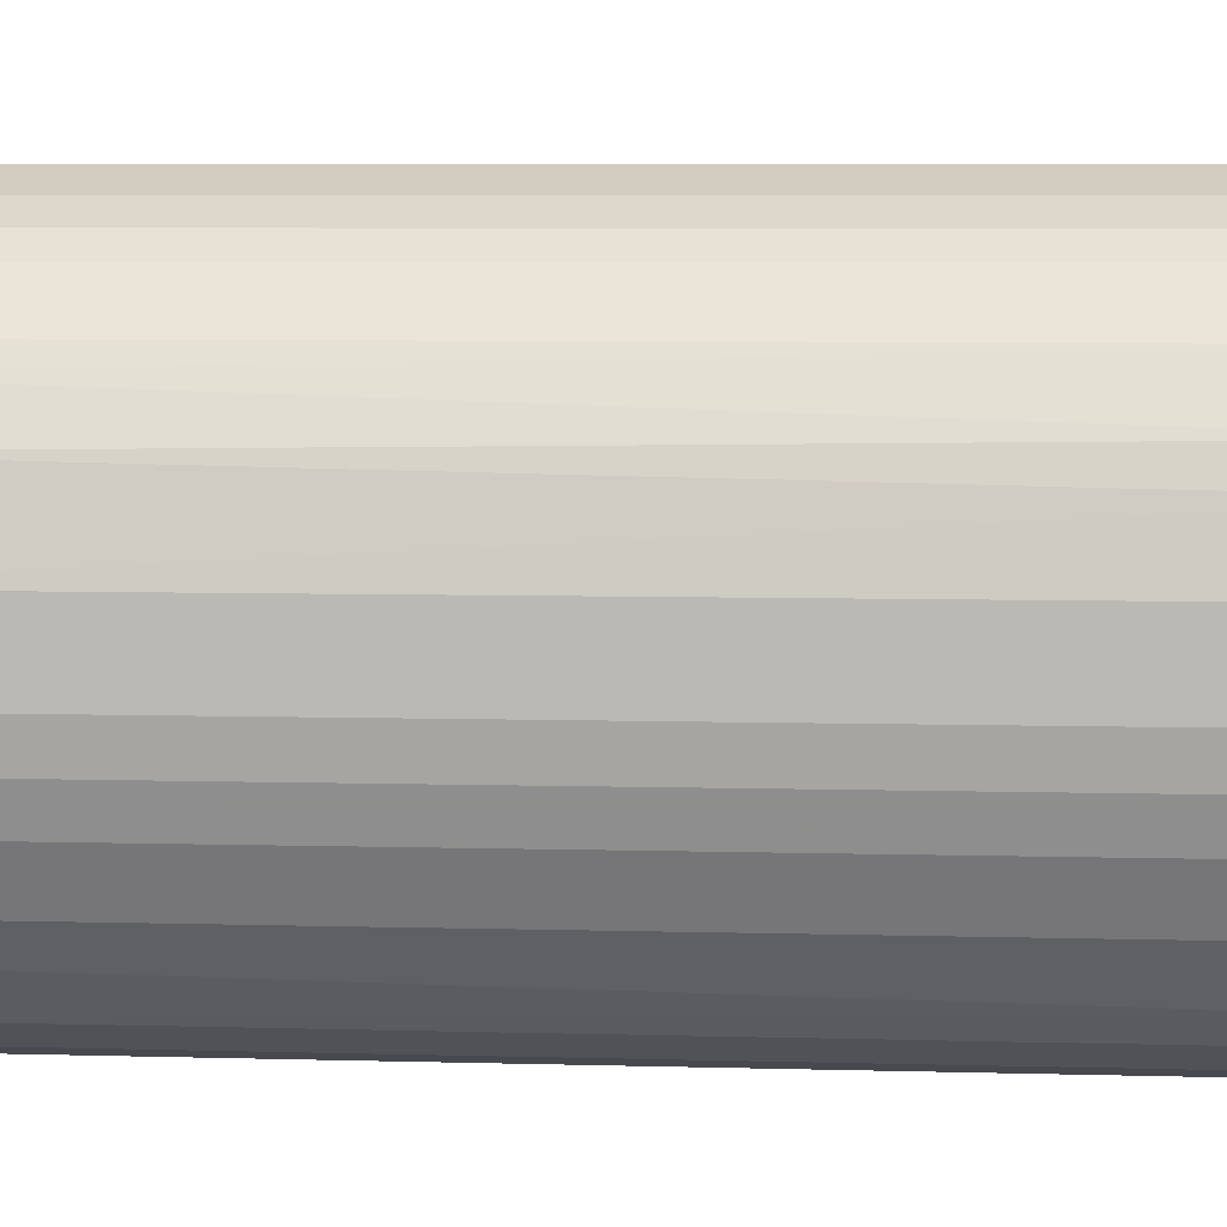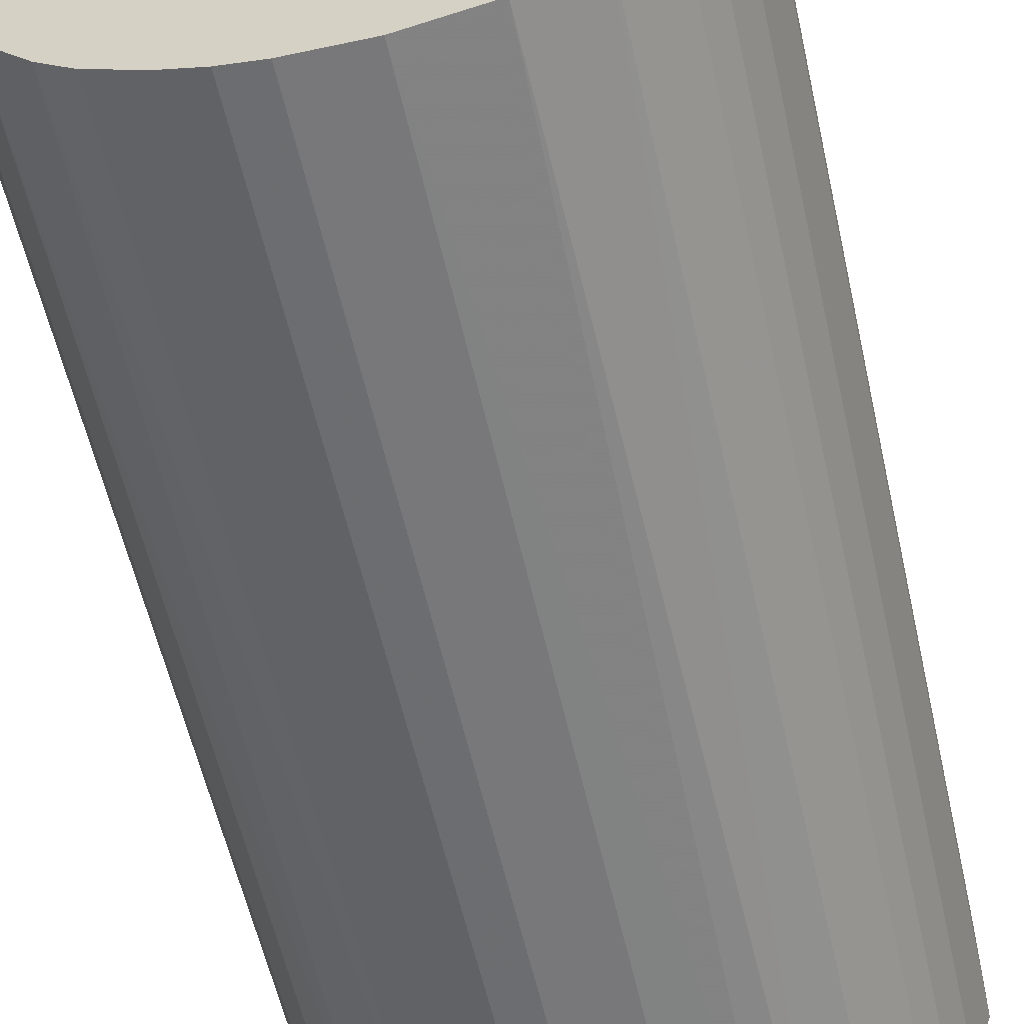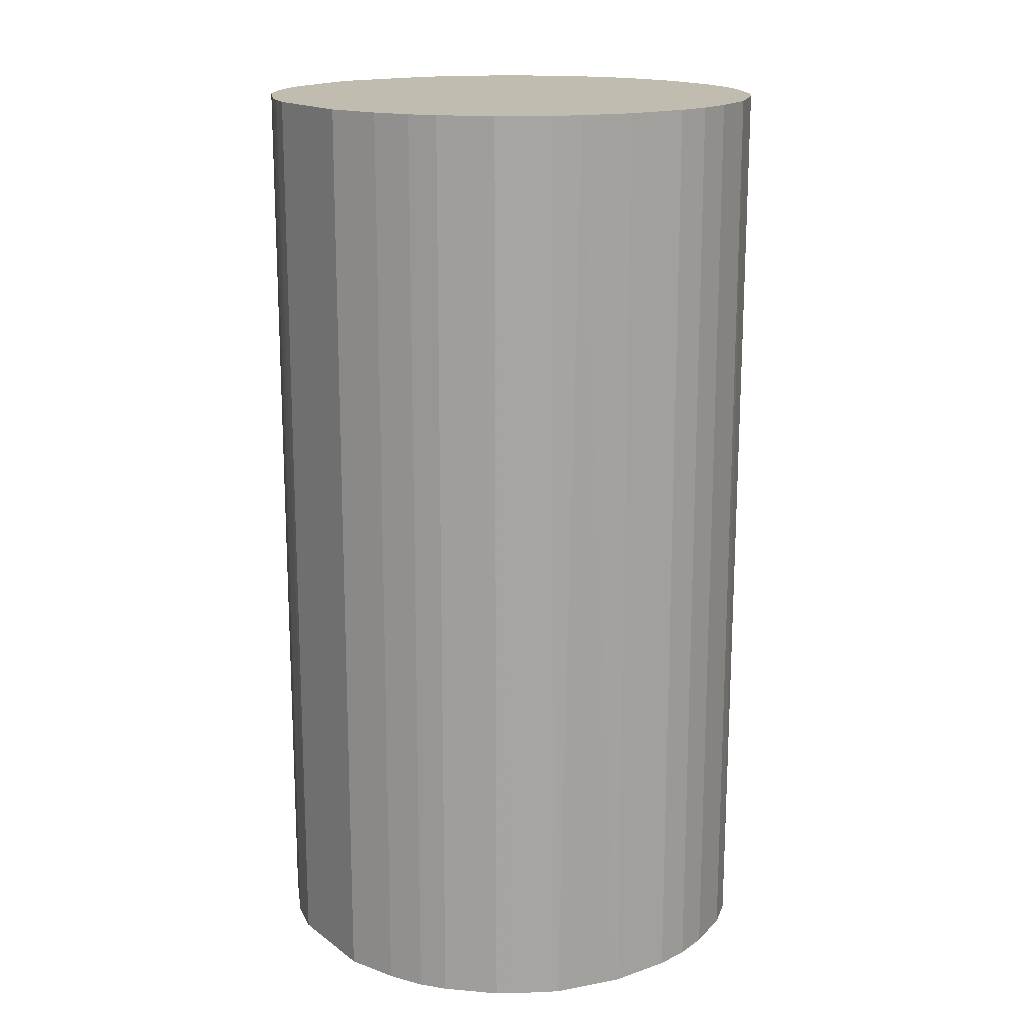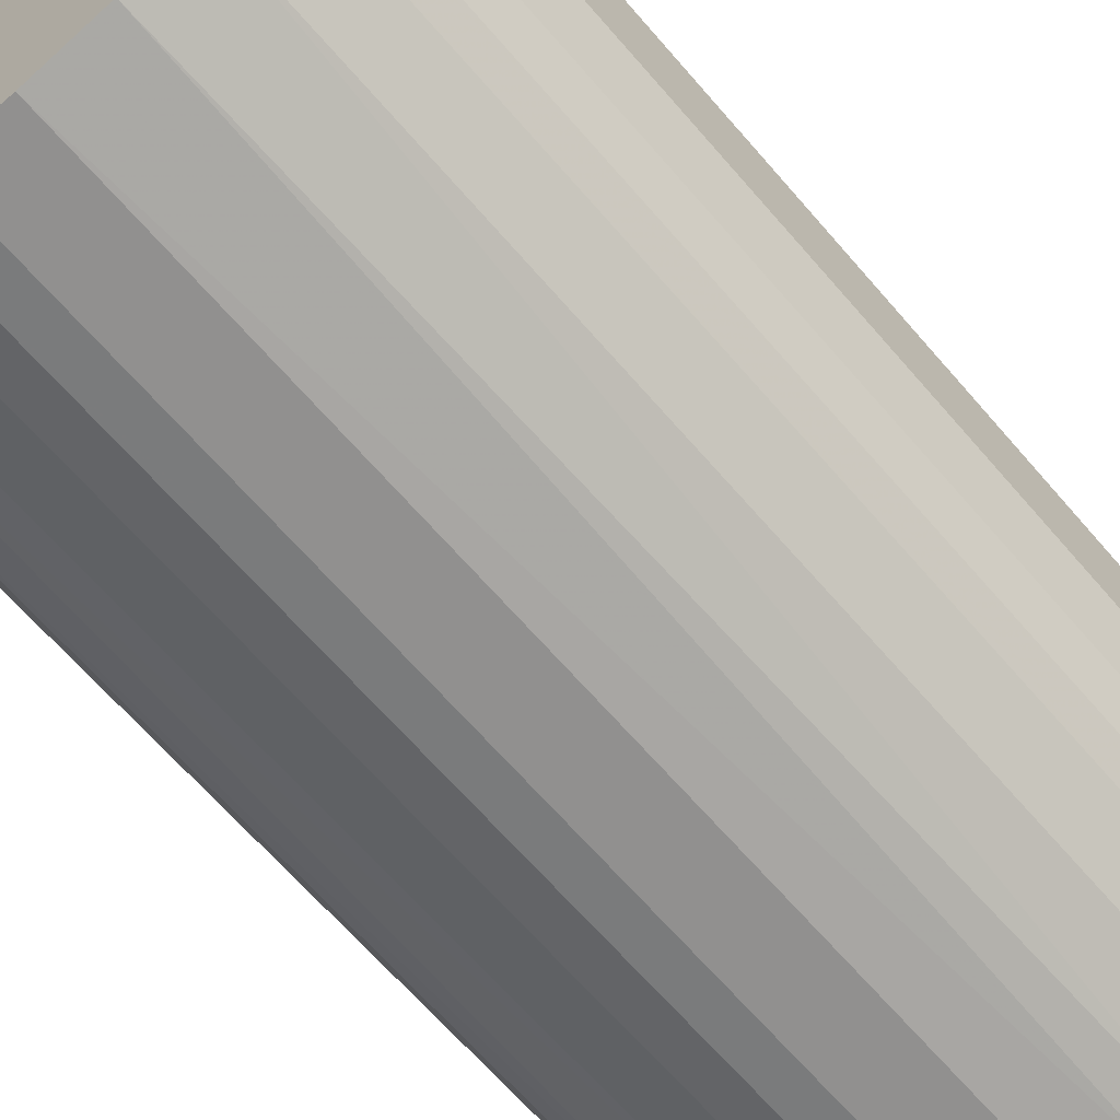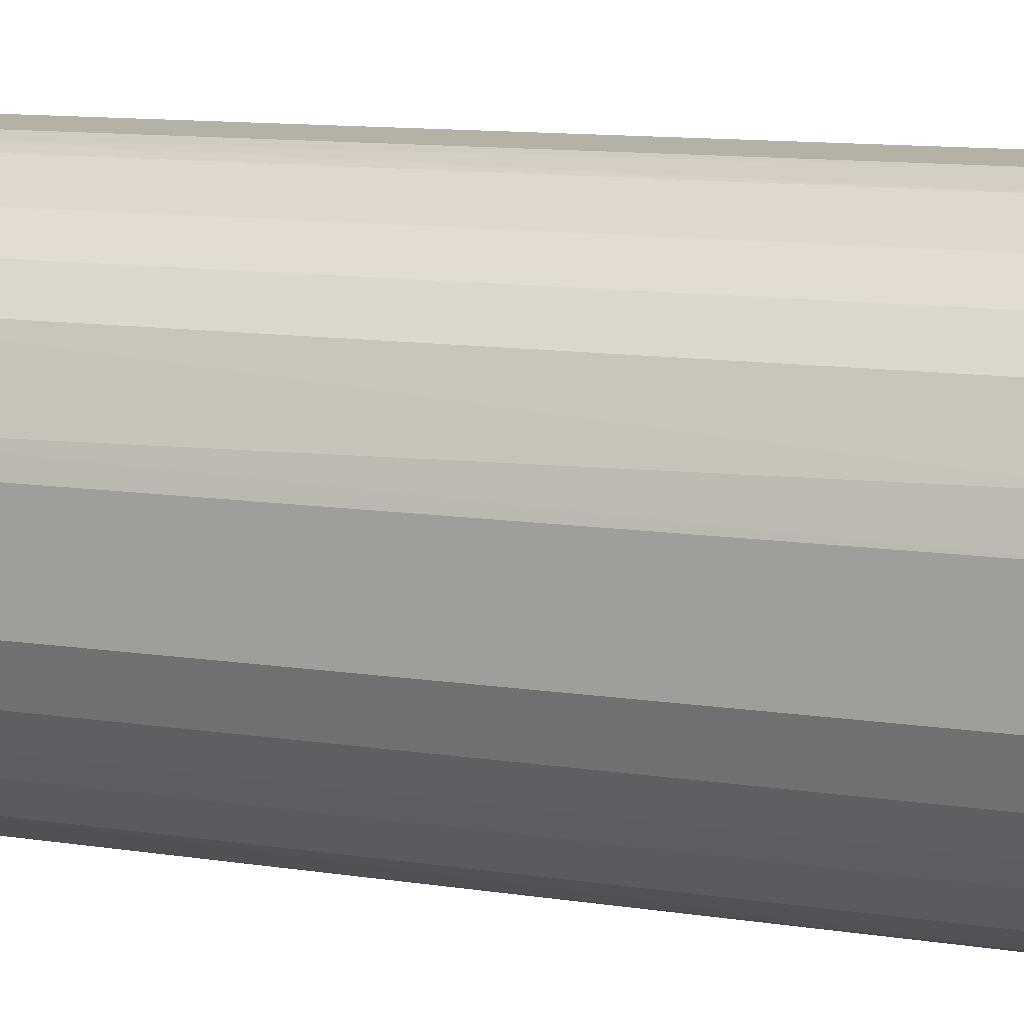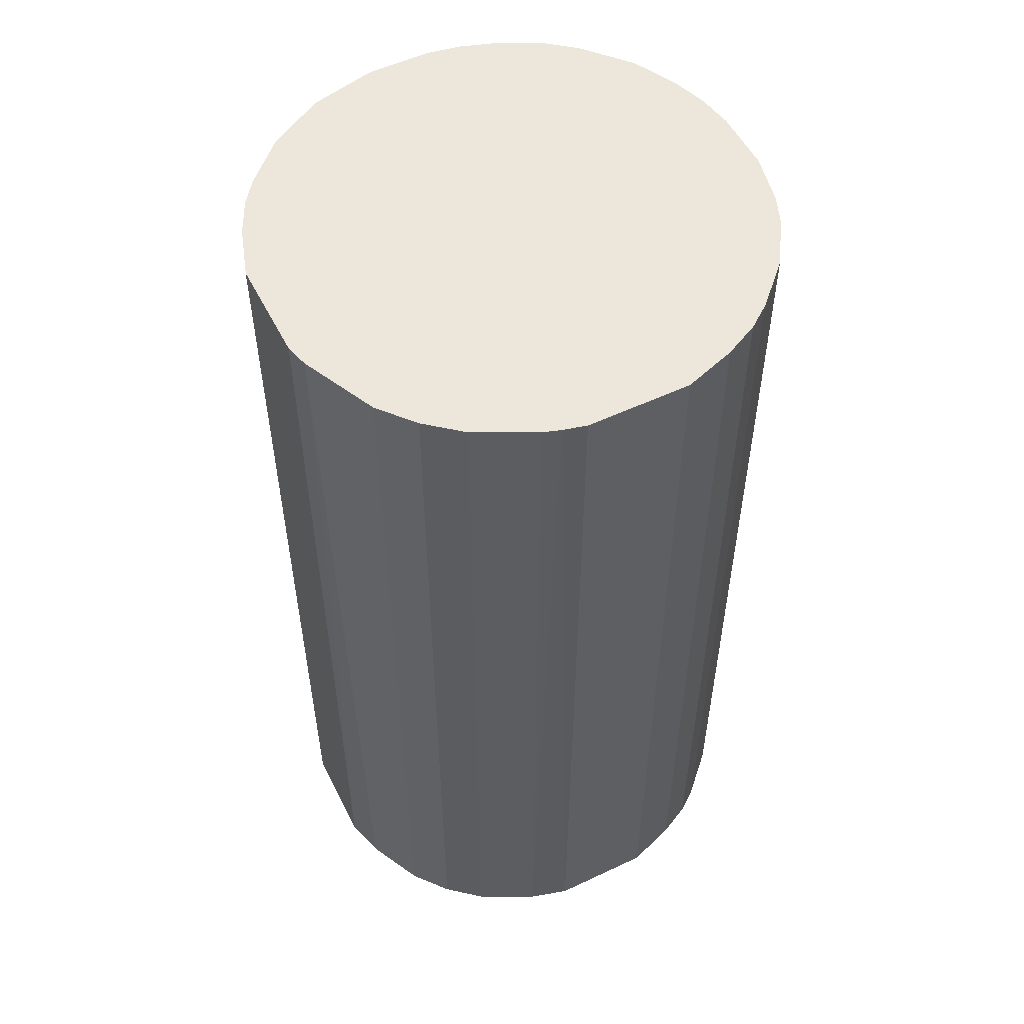
<metadata>
{"format":"obj","ext":"obj","renderer":"f3d","projection":"perspective","resolution":1024,"background":"white","views":[{"elev":5.8,"azim":-84.8,"up":"+Y"},{"elev":-57.5,"azim":12.6,"up":"+Y"},{"elev":16.6,"azim":-124.9,"up":"+Z"},{"elev":-65.7,"azim":40.7,"up":"+Y"},{"elev":12.0,"azim":109.7,"up":"+Y"},{"elev":53.9,"azim":153.4,"up":"+Z"}]}
</metadata>
<code>
o convex_0
v -0.02292 -0.00593 -0.04355
v 0.02327 0.004683 0.04355
v 0.02274 0.00681 0.04355
v 0.02327 0.004683 -0.04355
v -0.004868 0.02327 -0.04355
v -0.02133 0.01052 0.04355
v 0.003091 -0.02346 0.04355
v 0.01052 -0.02133 -0.04355
v 0.00681 0.02273 0.04355
v -0.01602 -0.01761 0.04355
v -0.009118 -0.02186 -0.04355
v 0.02009 -0.01283 0.04355
v 0.01371 0.01955 -0.04355
v -0.01974 0.01318 -0.04355
v -0.01284 0.02008 0.04355
v 0.02168 -0.009649 -0.04355
v -0.02292 -0.00593 0.04355
v 0.01955 0.01371 0.04355
v -0.01974 -0.01336 -0.04355
v -0.02346 0.003091 -0.04355
v 0.01477 -0.01868 0.04355
v 0.02327 -0.004868 0.04355
v -0.00593 -0.02292 0.04355
v -0.002746 -0.02346 -0.04355
v -0.004868 0.02327 0.04355
v 0.004683 0.02327 -0.04355
v 0.01955 0.01371 -0.04355
v -0.01284 0.02008 -0.04355
v 0.01849 -0.01495 -0.04355
v -0.02346 0.003091 0.04355
v 0.01371 0.01955 0.04355
v 0.02327 -0.004868 -0.04355
v -0.01337 -0.01973 -0.04355
v -0.01868 0.01477 0.04355
v -0.01974 -0.01336 0.04355
v 0.003091 -0.02346 -0.04355
v 0.009464 -0.02186 0.04355
v -0.01337 -0.01973 0.04355
v -0.02186 0.009464 -0.04355
v -0.02346 -0.002746 -0.04355
v 0.0169 0.0169 0.04355
v 0.01477 -0.01868 -0.04355
v 0.008402 0.02221 -0.04355
v -0.01496 0.01849 -0.04355
v 0.02221 0.008398 -0.04355
v 0.004683 0.02327 0.04355
v -0.009649 0.02168 -0.04355
v -0.02186 -0.009118 0.04355
v -0.01762 -0.01602 -0.04355
v -0.02346 -0.002746 0.04355
v -0.002746 -0.02346 0.04355
v -0.02239 0.007872 0.04355
v 0.0169 0.0169 -0.04355
v 0.007872 -0.02239 -0.04355
v -0.009649 0.02168 0.04355
v 0.02168 -0.009649 0.04355
v -0.009118 -0.02186 0.04355
v -0.02186 -0.009118 -0.04355
v -0.01868 0.01477 -0.04355
v 0.01849 -0.01495 0.04355
v -0.01496 0.01849 0.04355
v 0.02009 -0.01283 -0.04355
v -0.00593 -0.02292 -0.04355
v 0.008402 0.02221 0.04355
f 31 43 64
f 3 2 4
f 4 1 5
f 2 3 6
f 2 6 7
f 1 4 8
f 6 3 9
f 7 6 10
f 1 8 11
f 2 7 12
f 4 5 13
f 5 1 14
f 6 9 15
f 8 4 16
f 10 6 17
f 9 3 18
f 1 11 19
f 14 1 20
f 12 7 21
f 4 2 22
f 2 12 22
f 7 10 23
f 11 8 24
f 15 9 25
f 13 5 26
f 5 25 26
f 4 13 27
f 5 14 28
f 8 16 29
f 17 6 30
f 9 18 31
f 16 4 32
f 4 22 32
f 22 16 32
f 19 11 33
f 14 6 34
f 6 15 34
f 10 17 35
f 7 24 36
f 24 8 36
f 21 7 37
f 8 21 37
f 23 10 38
f 33 11 38
f 10 33 38
f 6 14 39
f 14 20 39
f 1 17 40
f 20 1 40
f 30 20 40
f 18 27 41
f 13 31 41
f 31 18 41
f 21 8 42
f 8 29 42
f 29 21 42
f 13 26 43
f 26 9 43
f 31 13 43
f 28 14 44
f 15 28 44
f 3 4 45
f 18 3 45
f 4 27 45
f 27 18 45
f 25 9 46
f 9 26 46
f 26 25 46
f 25 5 47
f 5 28 47
f 28 15 47
f 17 1 48
f 35 17 48
f 19 35 48
f 19 33 49
f 33 10 49
f 10 35 49
f 35 19 49
f 17 30 50
f 40 17 50
f 30 40 50
f 7 23 51
f 23 24 51
f 24 7 51
f 30 6 52
f 20 30 52
f 6 39 52
f 39 20 52
f 27 13 53
f 13 41 53
f 41 27 53
f 7 36 54
f 36 8 54
f 37 7 54
f 8 37 54
f 15 25 55
f 25 47 55
f 47 15 55
f 12 16 56
f 22 12 56
f 16 22 56
f 11 23 57
f 23 38 57
f 38 11 57
f 1 19 58
f 48 1 58
f 19 48 58
f 14 34 59
f 44 14 59
f 34 44 59
f 12 21 60
f 29 12 60
f 21 29 60
f 34 15 61
f 15 44 61
f 44 34 61
f 16 12 62
f 29 16 62
f 12 29 62
f 23 11 63
f 11 24 63
f 24 23 63
f 9 31 64
f 43 9 64

</code>
